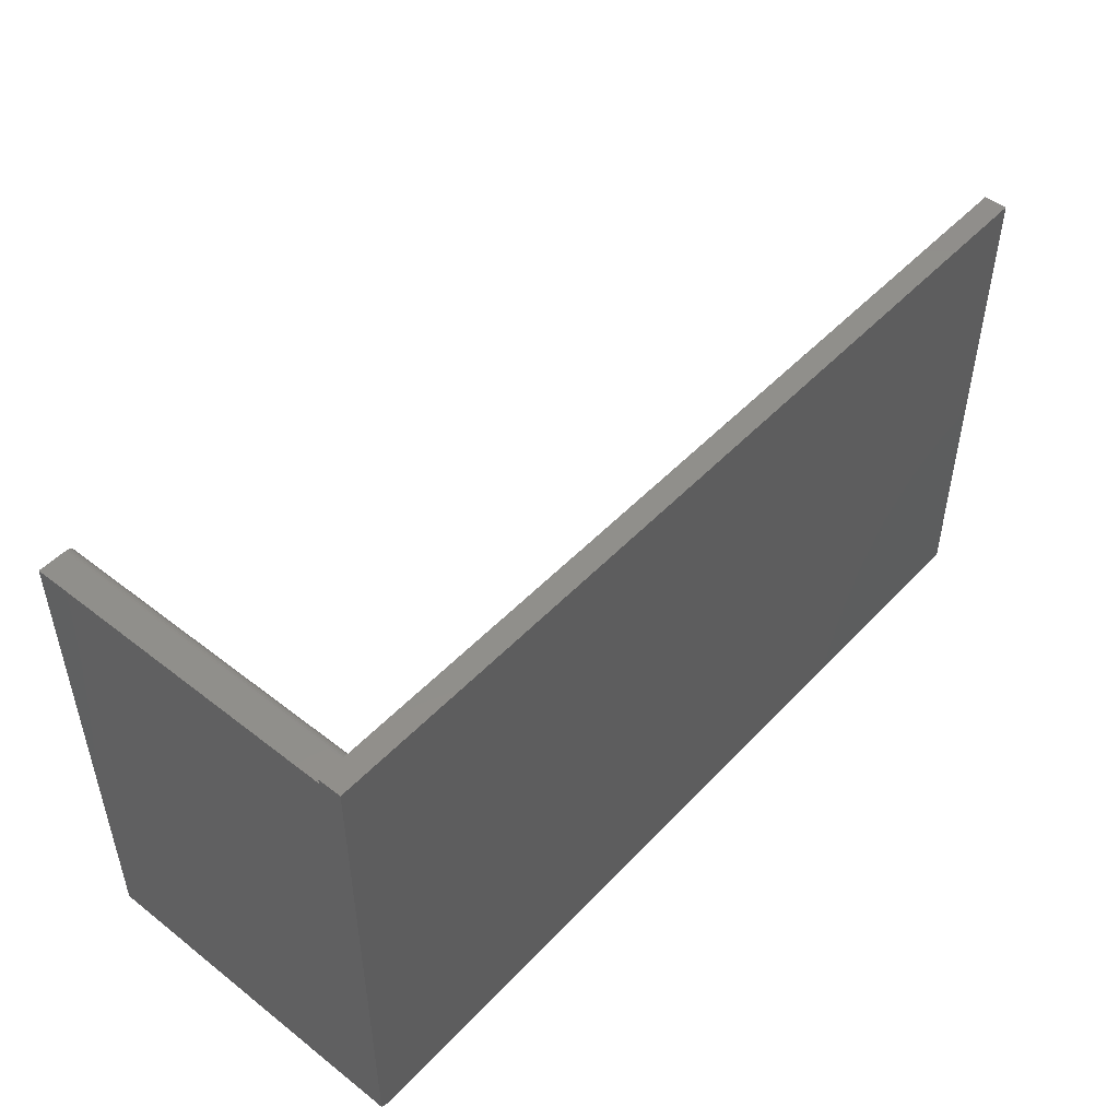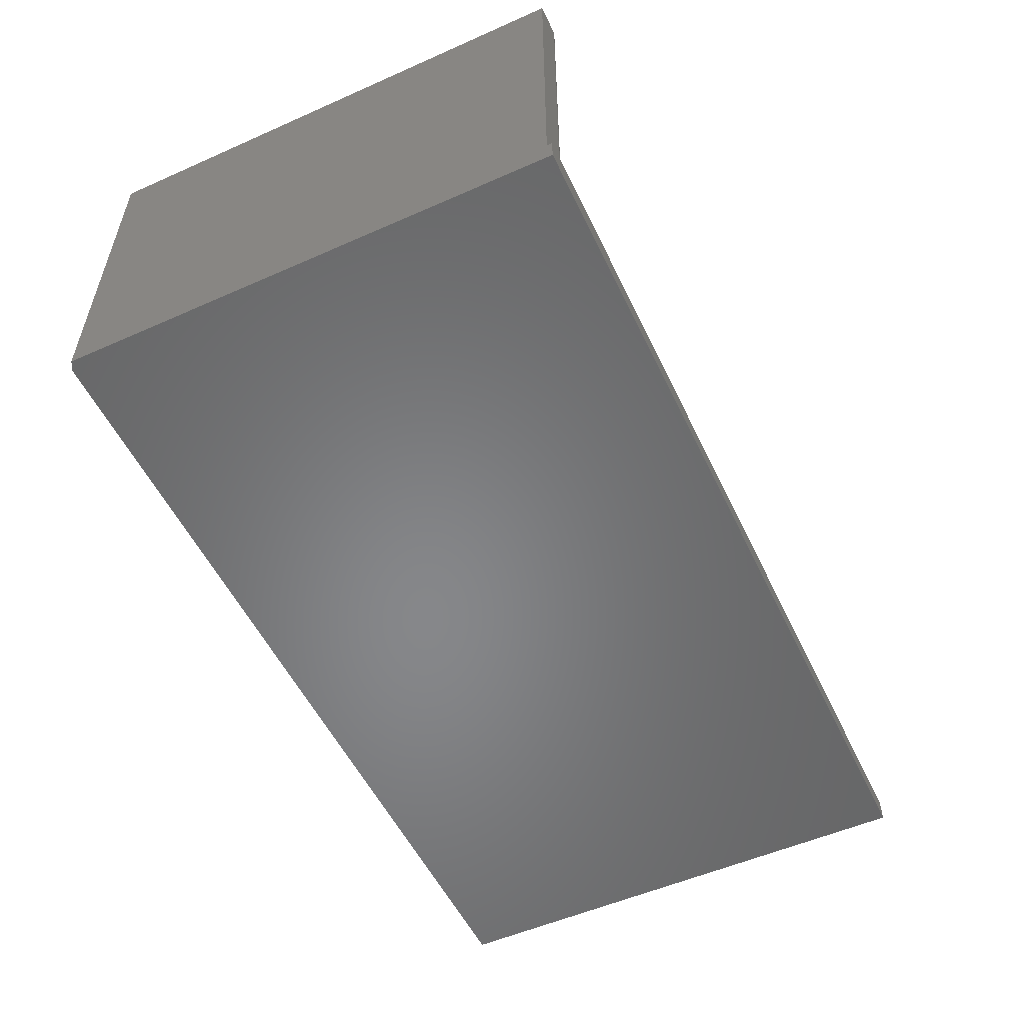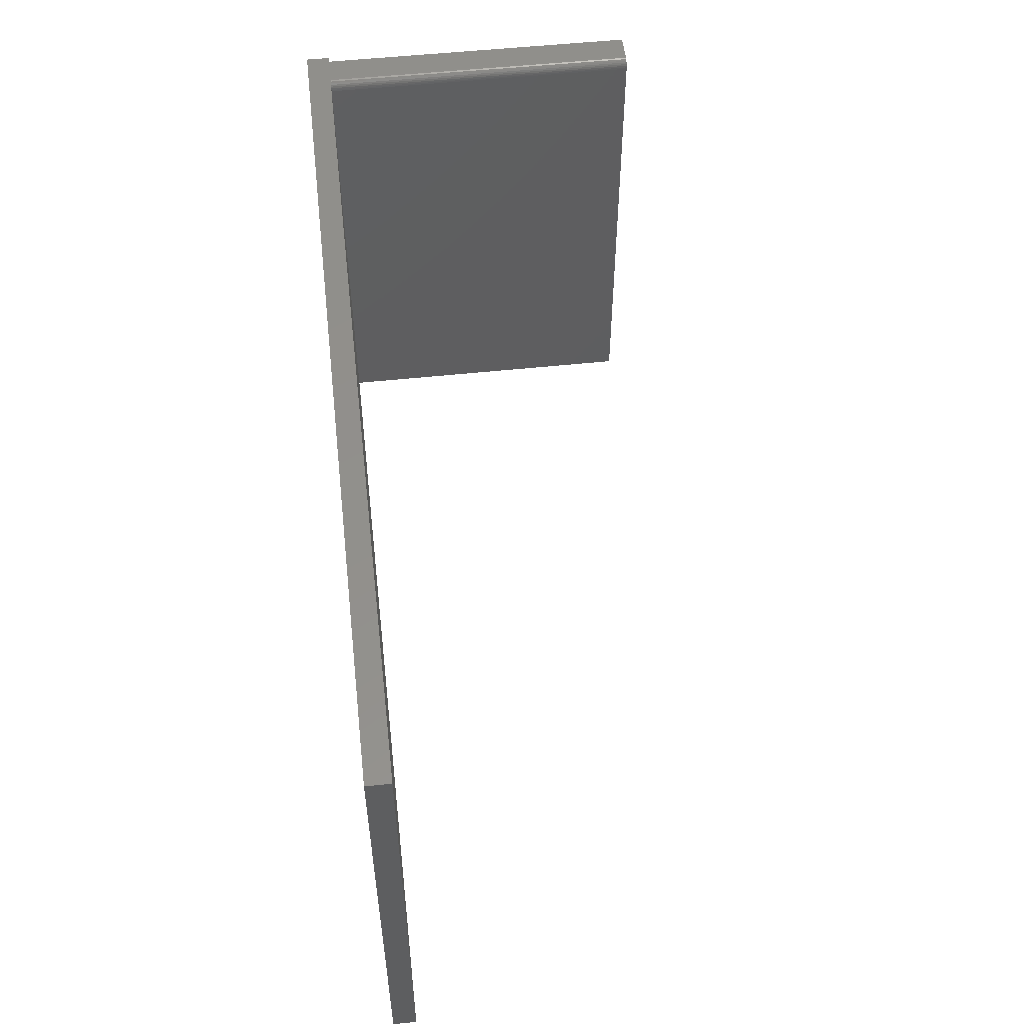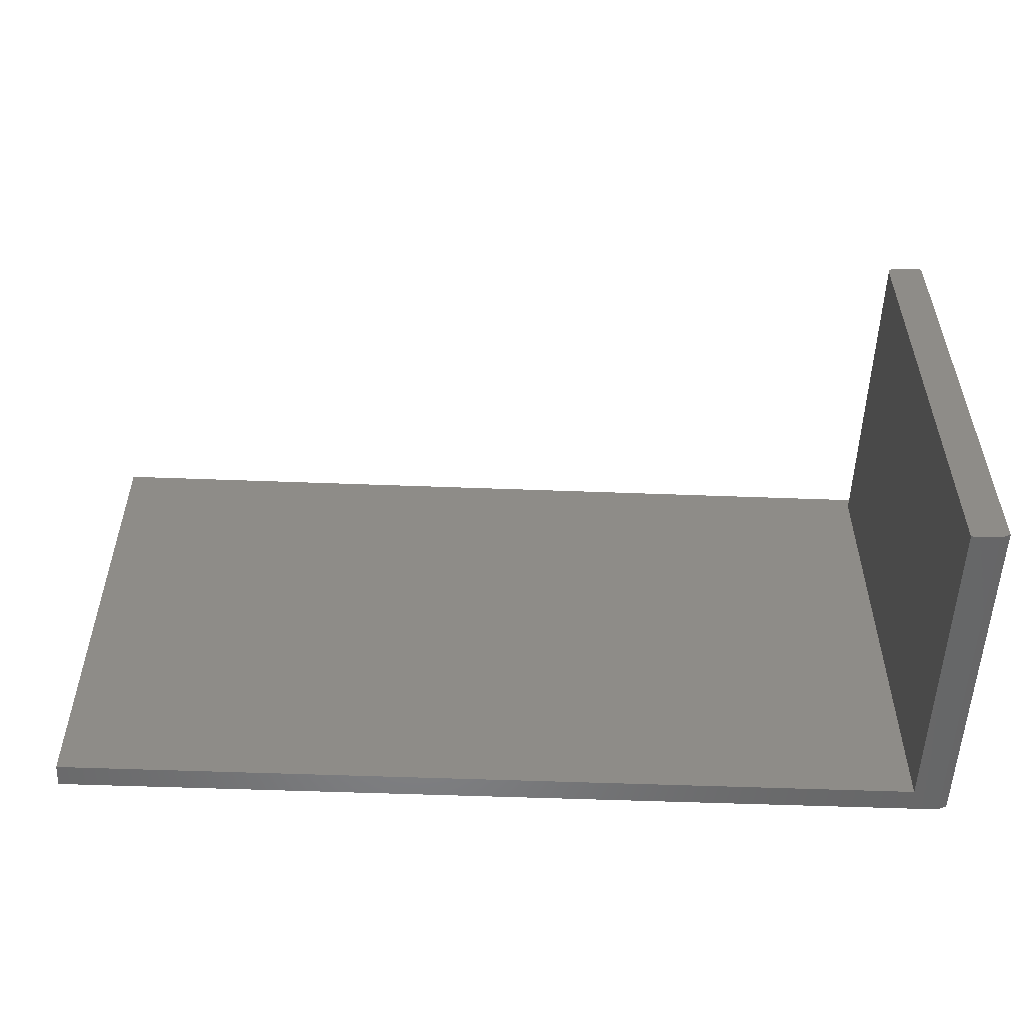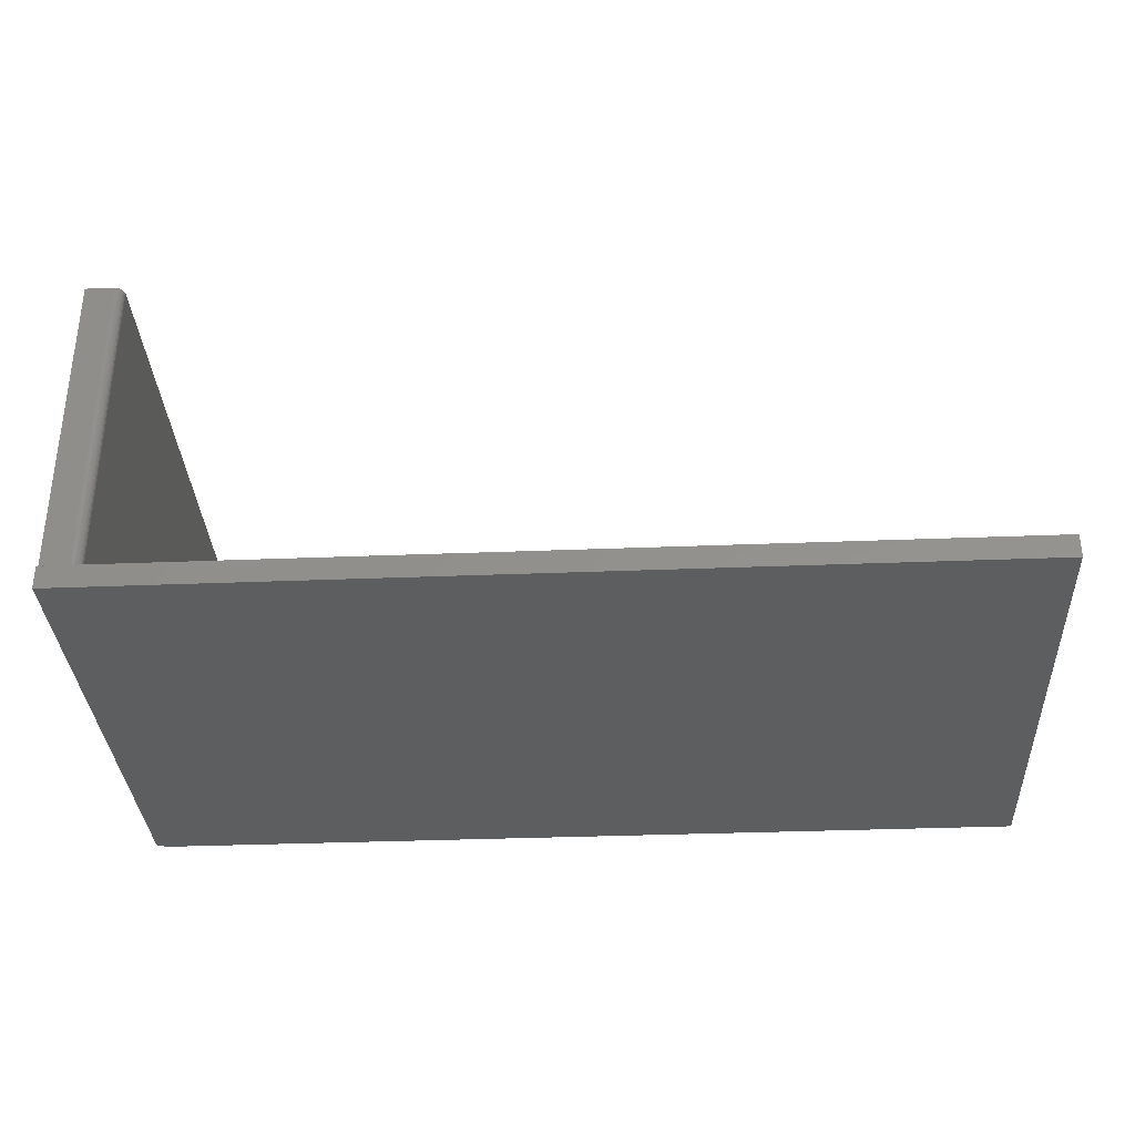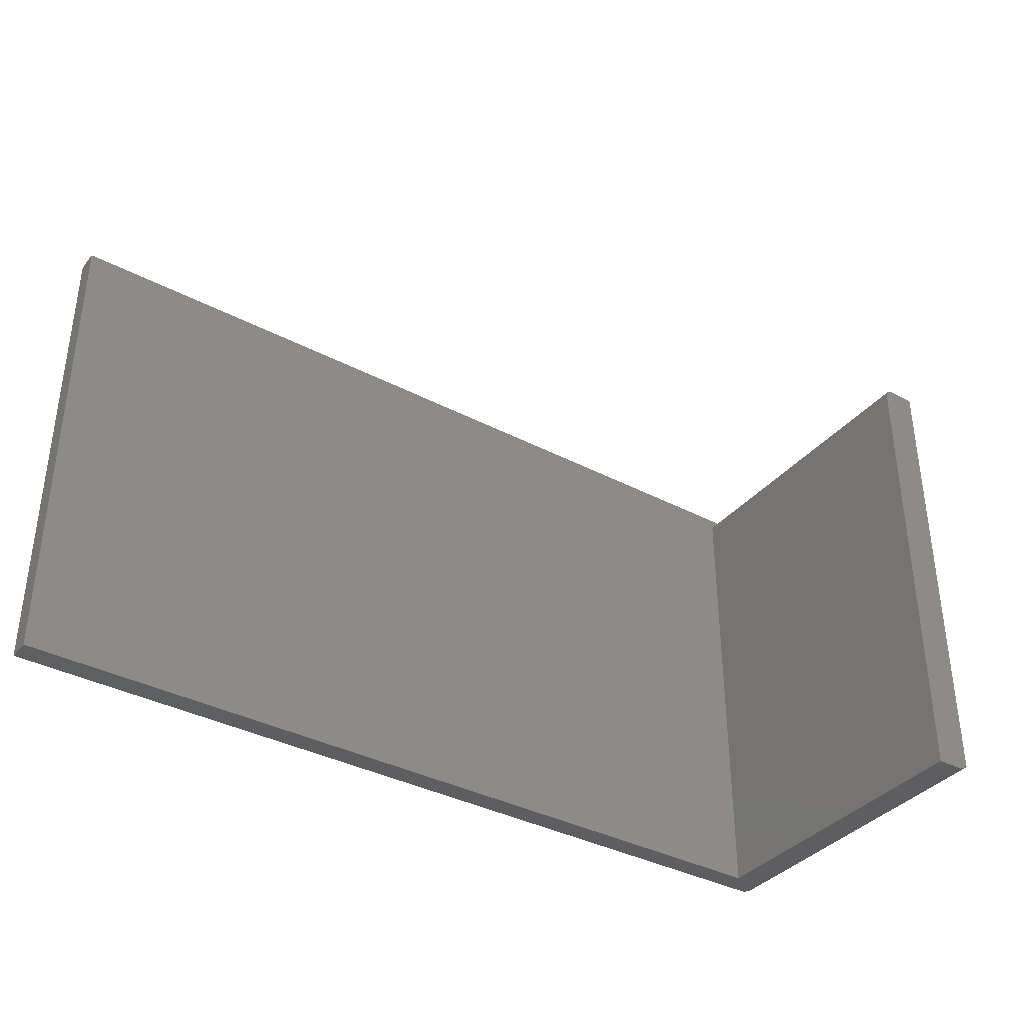
<metadata>
{"format":"stl","ext":"stl","renderer":"f3d","projection":"perspective","resolution":1024,"background":"white","views":[{"elev":48.9,"azim":-49.1,"up":"+Z"},{"elev":-53.8,"azim":-64.8,"up":"+Y"},{"elev":53.4,"azim":83.5,"up":"+Z"},{"elev":-53.7,"azim":177.7,"up":"+Z"},{"elev":-33.8,"azim":3.1,"up":"+Y"},{"elev":-36.7,"azim":145.7,"up":"+Z"}]}
</metadata>
<code>
# stl→obj: 32 verts, 60 faces
v -0.7032 0.5391 0.4141
v -0.7002 0.5391 0.4138
v -0.6972 0.5391 0.4129
v -0.75 0.5391 -0.4062
v -0.6876 0.5391 -0.4141
v -0.7344 0.5391 -0.4141
v -0.75 0.5391 0.4141
v -0.6945 0.5391 0.4114
v -0.6922 0.5391 0.4095
v -0.6902 0.5391 0.4071
v -0.6888 0.5391 0.4044
v -0.6879 0.5391 0.4015
v -0.6876 0.5391 0.3984
v 0.75 -0.03906 0.4228
v -0.75 -0.03906 0.4228
v 0.75 -0.03906 -0.4141
v -0.75 -0.03906 -0.4062
v -0.7344 -0.03906 -0.4141
v -0.75 4.645e-17 0.4228
v -0.75 0 0.4141
v 0.75 1.665e-16 -0.4141
v -0.6876 0 -0.4141
v -0.7032 5.117e-17 0.4141
v -0.6876 5.203e-17 0.3984
v 0.75 2.13e-16 0.4228
v -0.6879 5.217e-17 0.4015
v -0.6888 5.223e-17 0.4044
v -0.6902 5.222e-17 0.4071
v -0.6922 5.214e-17 0.4095
v -0.6945 5.198e-17 0.4114
v -0.6972 5.176e-17 0.4129
v -0.7002 5.149e-17 0.4138
f 1 2 3
f 4 5 6
f 7 1 3
f 7 3 8
f 7 8 9
f 7 9 10
f 7 10 11
f 7 11 12
f 7 12 13
f 7 13 5
f 7 5 4
f 14 15 16
f 16 15 17
f 16 17 18
f 15 19 20
f 7 4 20
f 20 4 17
f 20 17 15
f 21 16 22
f 22 16 18
f 22 18 5
f 5 18 6
f 17 4 18
f 18 4 6
f 20 23 7
f 7 23 1
f 22 5 24
f 24 5 13
f 25 21 22
f 25 22 24
f 25 24 26
f 25 26 27
f 25 27 28
f 25 28 29
f 25 29 30
f 25 30 31
f 25 31 32
f 25 32 23
f 25 23 20
f 25 20 19
f 24 13 26
f 26 13 12
f 26 12 27
f 27 12 11
f 27 11 28
f 28 11 10
f 28 10 29
f 29 10 9
f 29 9 30
f 30 9 8
f 30 8 31
f 31 8 3
f 31 3 32
f 32 3 2
f 32 2 23
f 23 2 1
f 14 25 15
f 15 25 19
f 16 21 14
f 14 21 25

</code>
